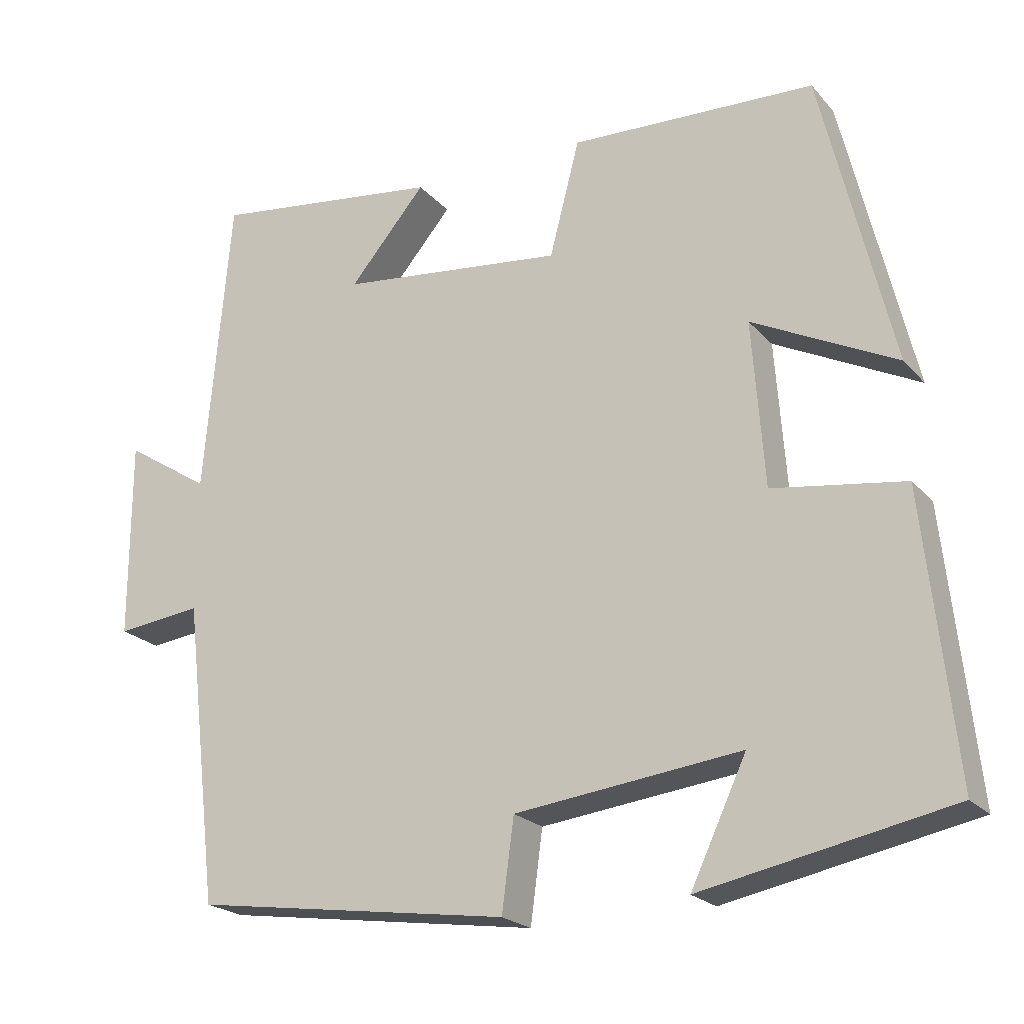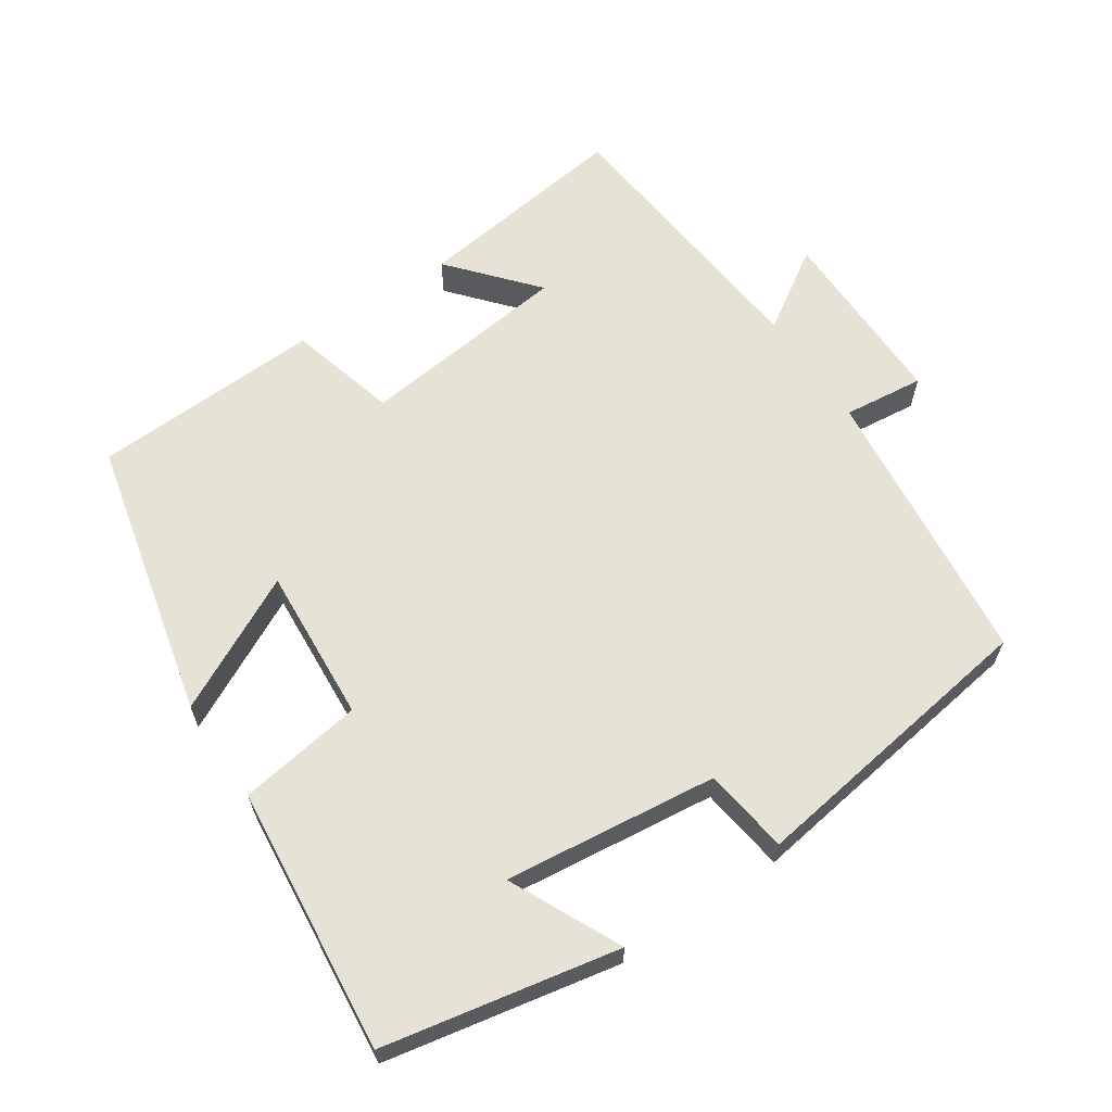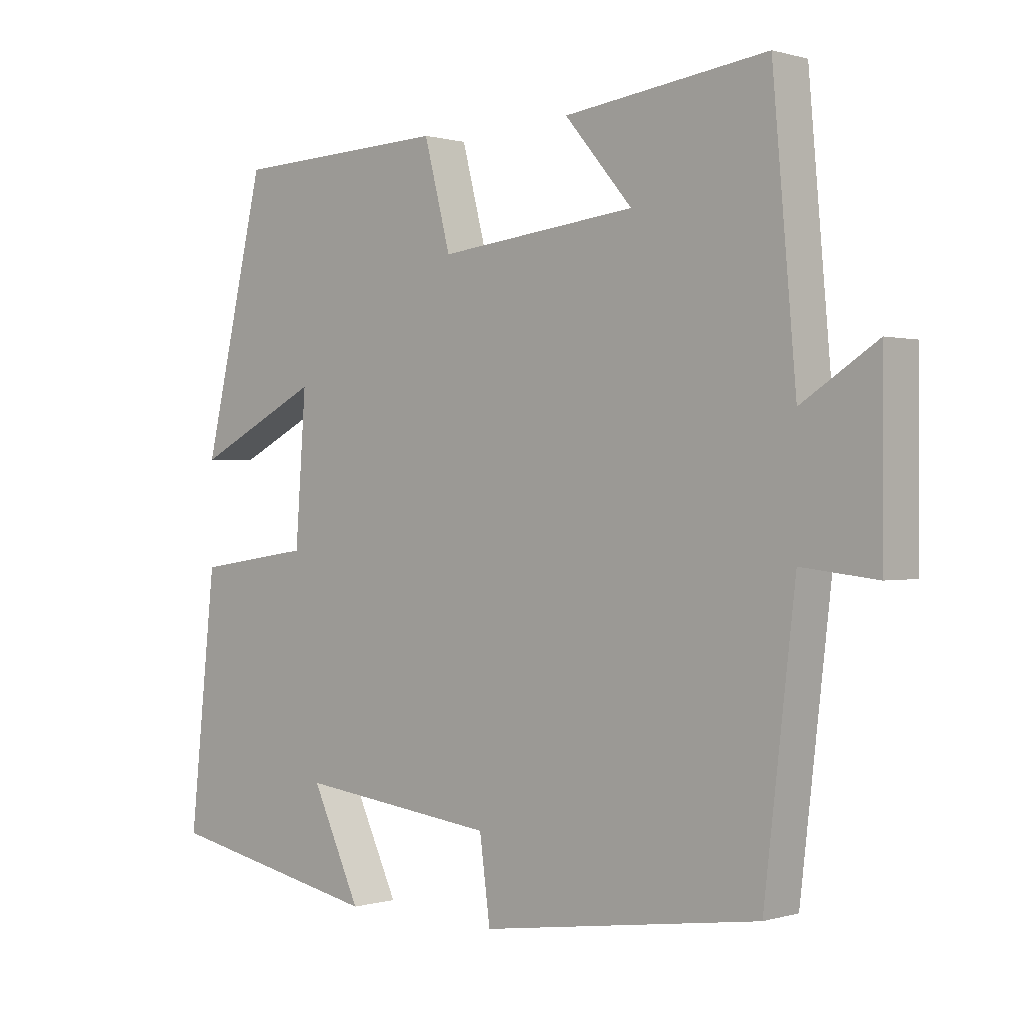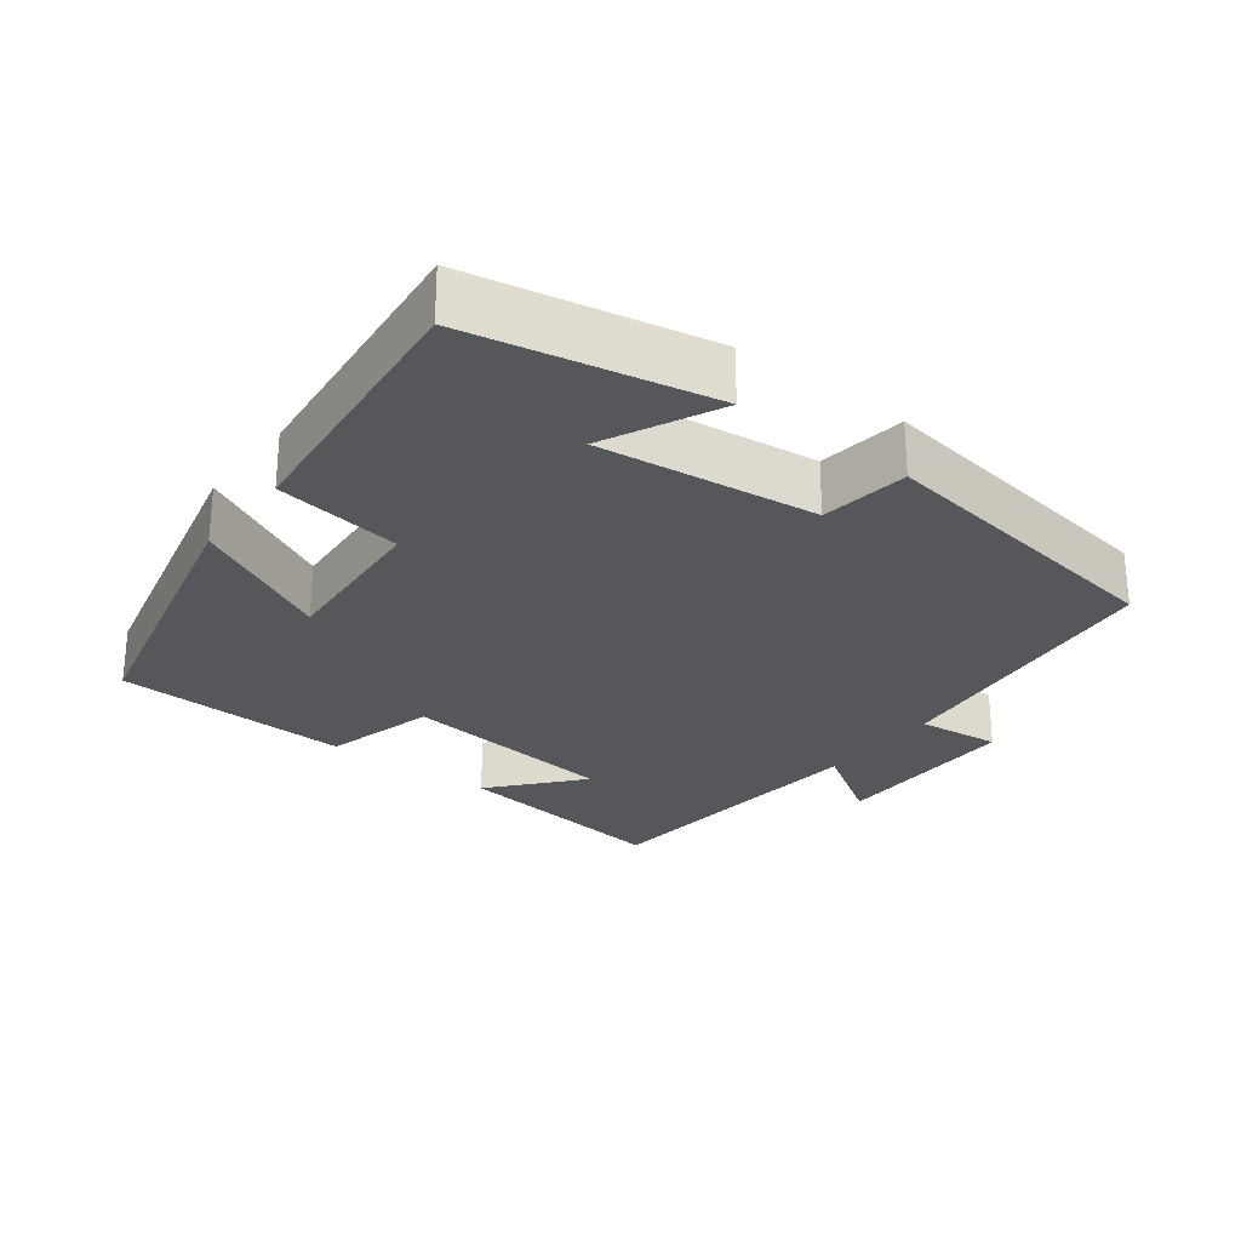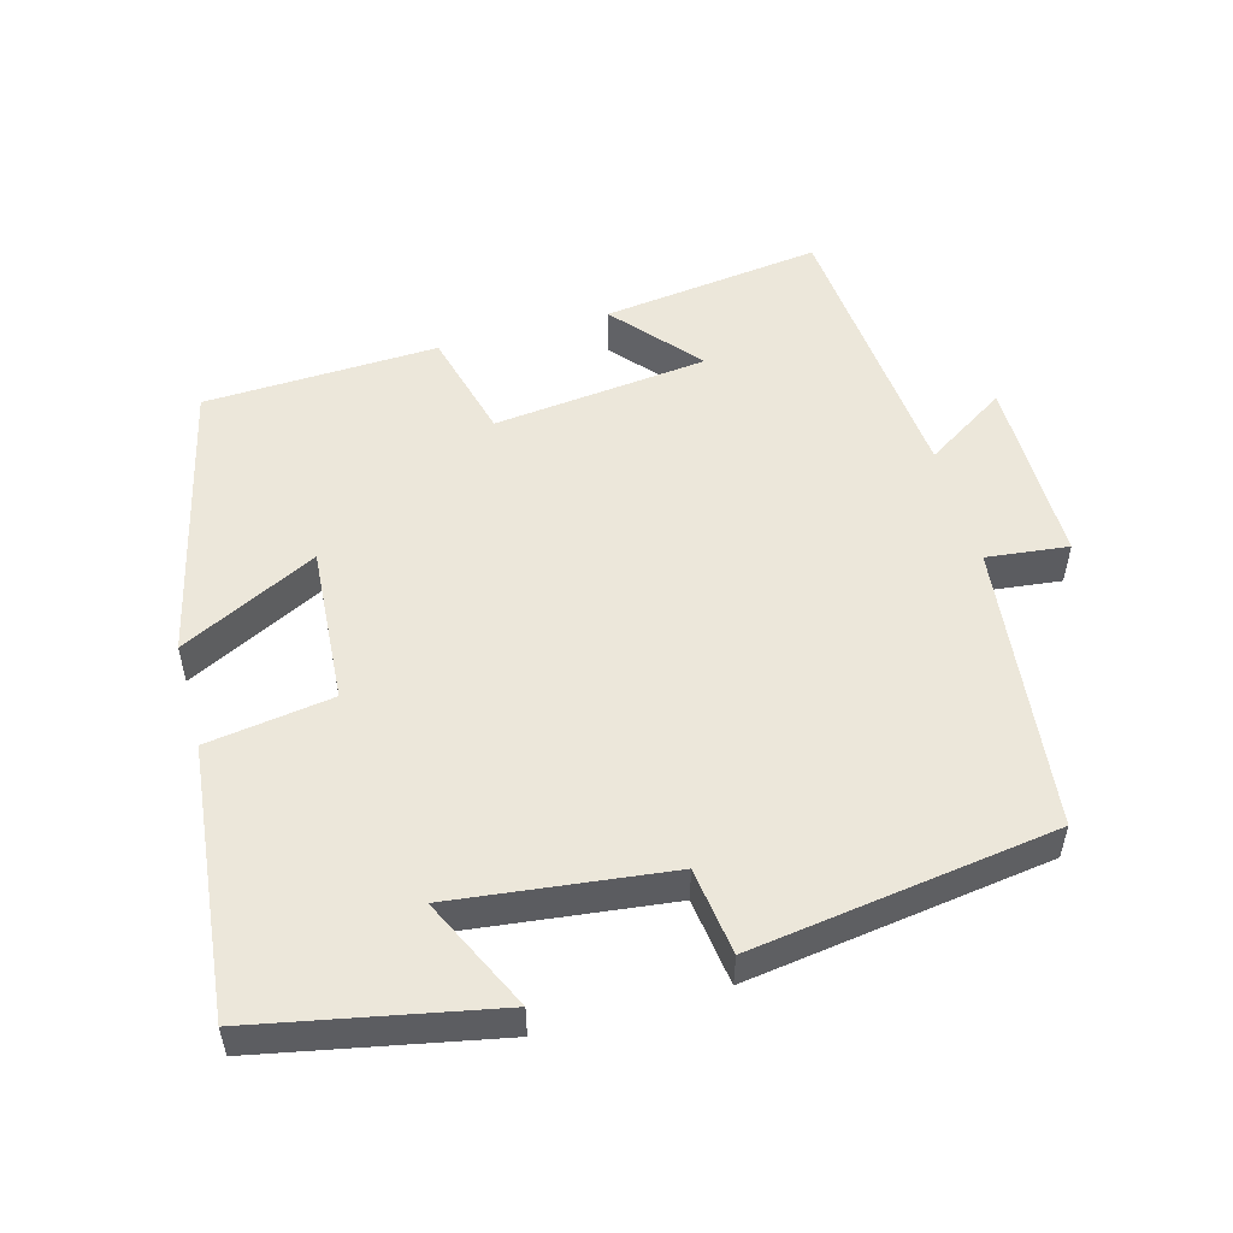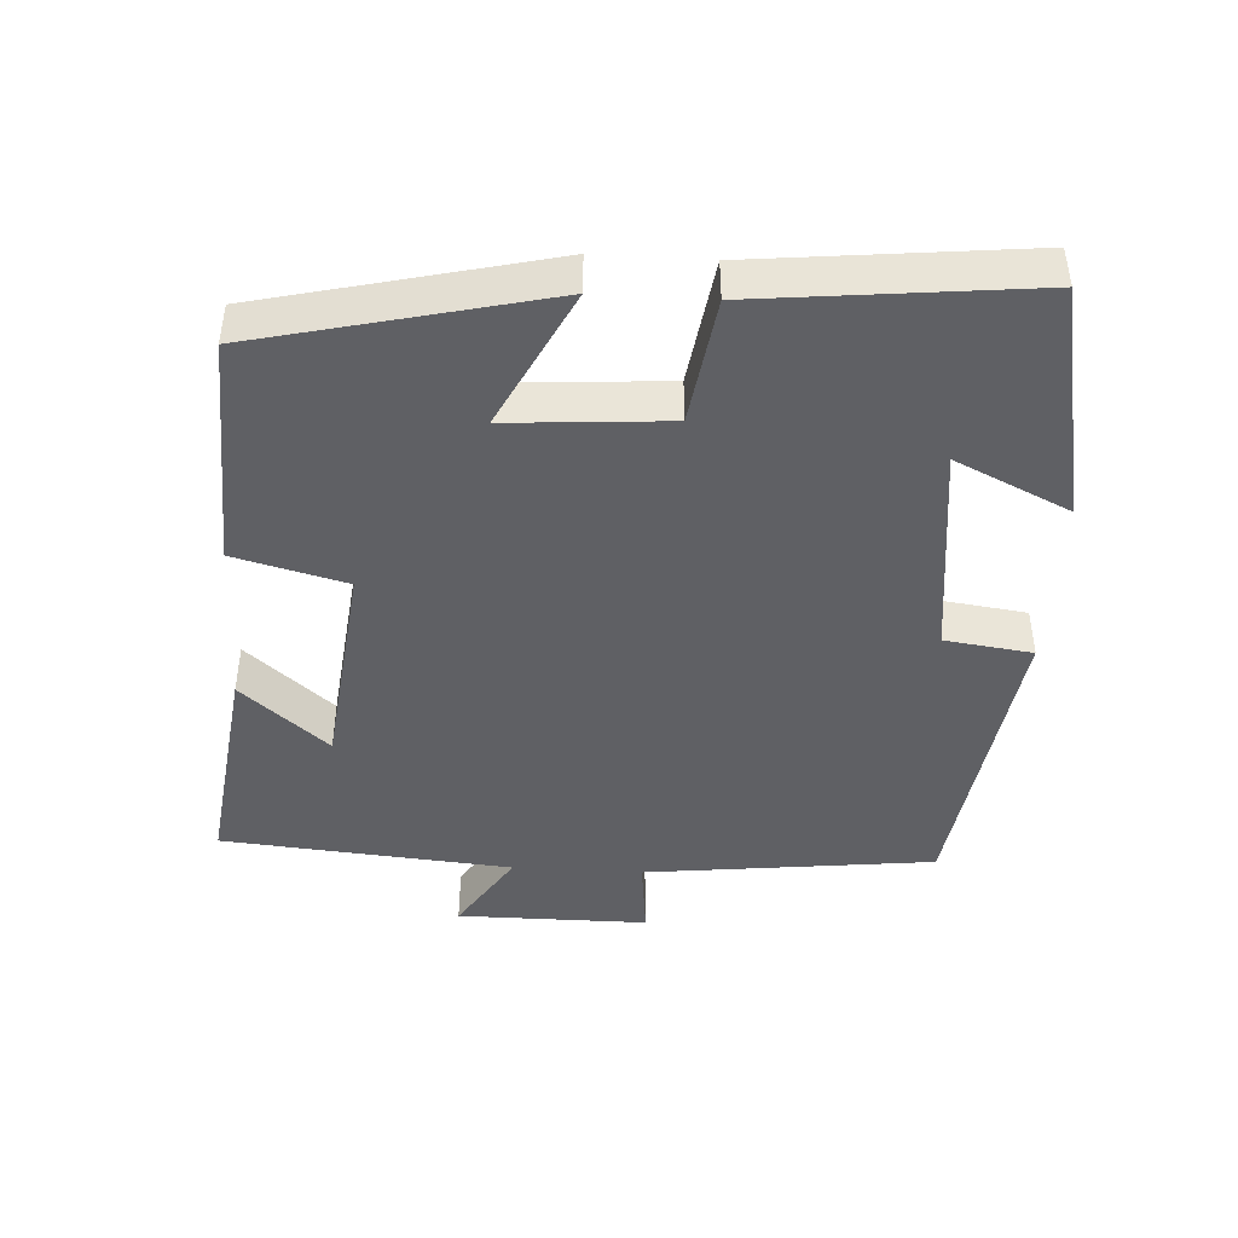
<metadata>
{"format":"obj","ext":"obj","renderer":"f3d","projection":"perspective","resolution":1024,"background":"white","views":[{"elev":-21.7,"azim":29.3,"up":"+Z"},{"elev":63.0,"azim":145.9,"up":"+Y"},{"elev":0.3,"azim":-137.4,"up":"+Z"},{"elev":-26.8,"azim":142.5,"up":"+Y"},{"elev":52.5,"azim":164.5,"up":"+Y"},{"elev":-44.1,"azim":86.6,"up":"+Y"}]}
</metadata>
<code>
v 0.406 0.07 0.487
v 0.5 0.07 0.091
v 0.309 0.07 0.187
v 0.325 0.07 -0.033
v 0.5 0.07 -0.059
v 0.54 0.07 -0.434
v 0.211 0.07 -0.5
v 0.285 0.07 -0.343
v -0.015 0.07 -0.379
v -0.031 0.07 -0.5
v -0.453 0.07 -0.44
v -0.5 0.07 -0.039
v -0.614 0.07 -0.052
v -0.614 0.07 0.212
v -0.5 0.07 0.139
v -0.465 0.07 0.54
v -0.158 0.07 0.5
v -0.26 0.07 0.38
v 0.04 0.07 0.346
v 0.08 0.07 0.5
v 0.406 0 0.487
v 0.5 0 0.091
v 0.309 0 0.187
v 0.325 0 -0.033
v 0.5 0 -0.059
v 0.54 0 -0.434
v 0.211 0 -0.5
v 0.285 0 -0.343
v -0.015 0 -0.379
v -0.031 0 -0.5
v -0.453 0 -0.44
v -0.5 0 -0.039
v -0.614 0 -0.052
v -0.614 0 0.212
v -0.5 0 0.139
v -0.465 0 0.54
v -0.158 0 0.5
v -0.26 0 0.38
v 0.04 0 0.346
v 0.08 0 0.5
f 1 2 3
f 20 1 3
f 19 20 3
f 18 19 3 4
f 15 16 17 18
f 15 18 4
f 12 13 14 15
f 11 12 15
f 10 11 15
f 9 10 15
f 8 9 15 4
f 5 6 7 8
f 4 5 8
f 23 22 21
f 23 21 40
f 23 40 39
f 24 23 39 38
f 38 37 36 35
f 24 38 35
f 35 34 33 32
f 35 32 31
f 35 31 30
f 35 30 29
f 24 35 29 28
f 28 27 26 25
f 28 25 24
f 1 21 22 2
f 2 22 23 3
f 3 23 24 4
f 4 24 25 5
f 5 25 26 6
f 6 26 27 7
f 7 27 28 8
f 8 28 29 9
f 9 29 30 10
f 10 30 31 11
f 11 31 32 12
f 12 32 33 13
f 13 33 34 14
f 14 34 35 15
f 15 35 36 16
f 16 36 37 17
f 17 37 38 18
f 18 38 39 19
f 19 39 40 20
f 20 40 21 1

</code>
